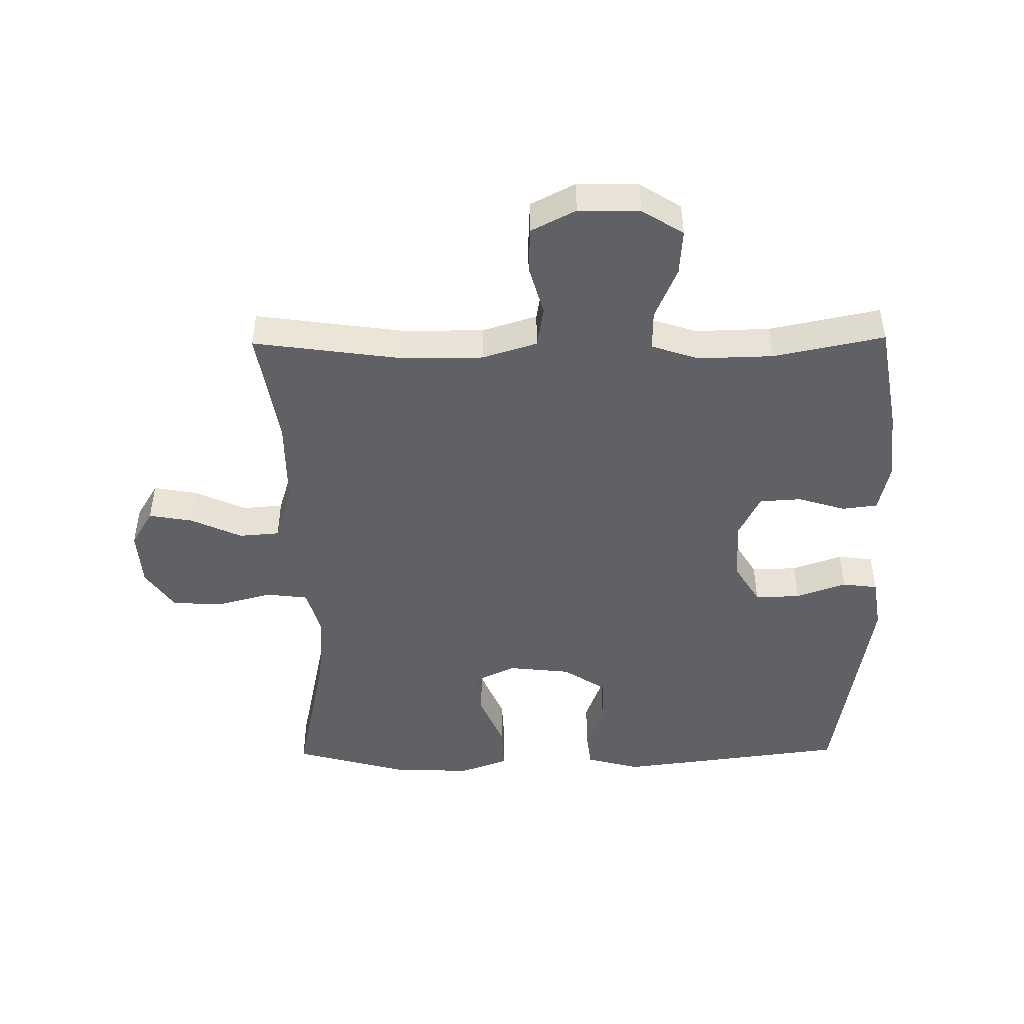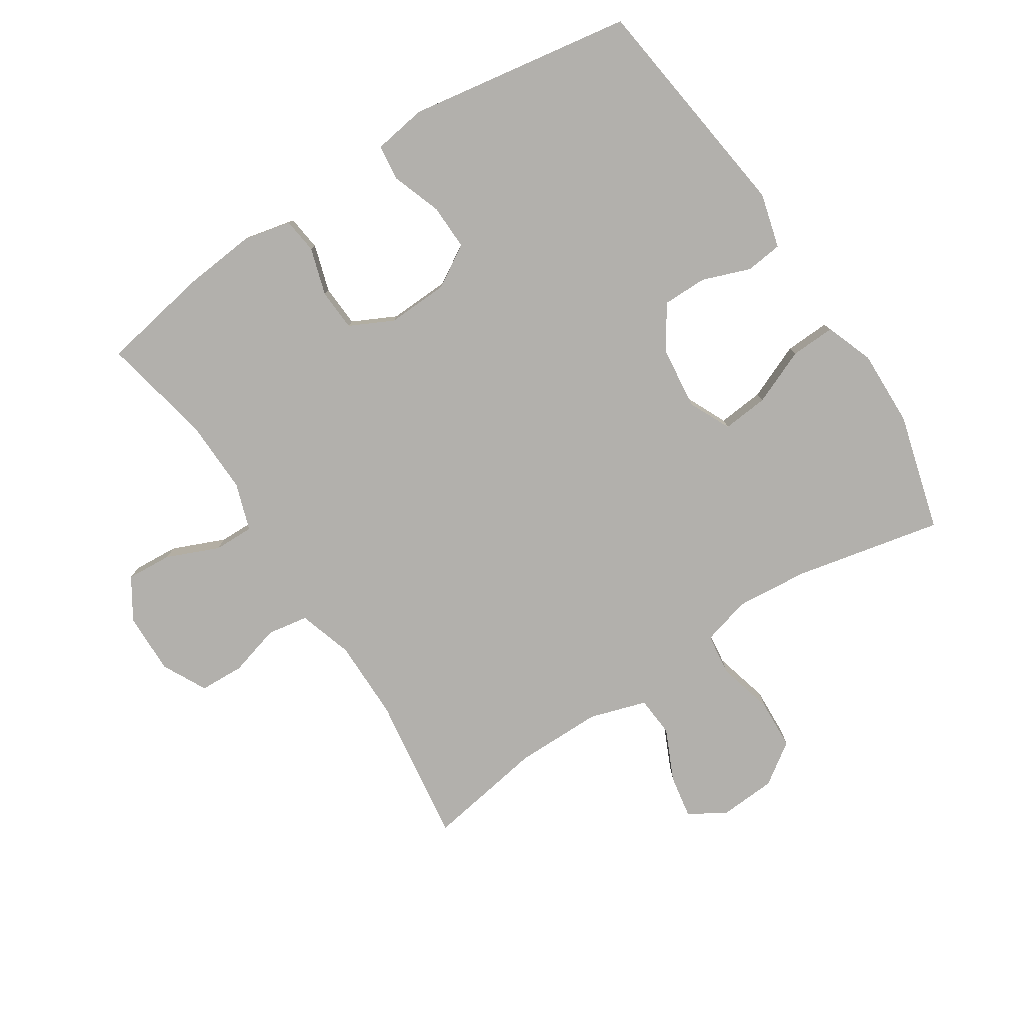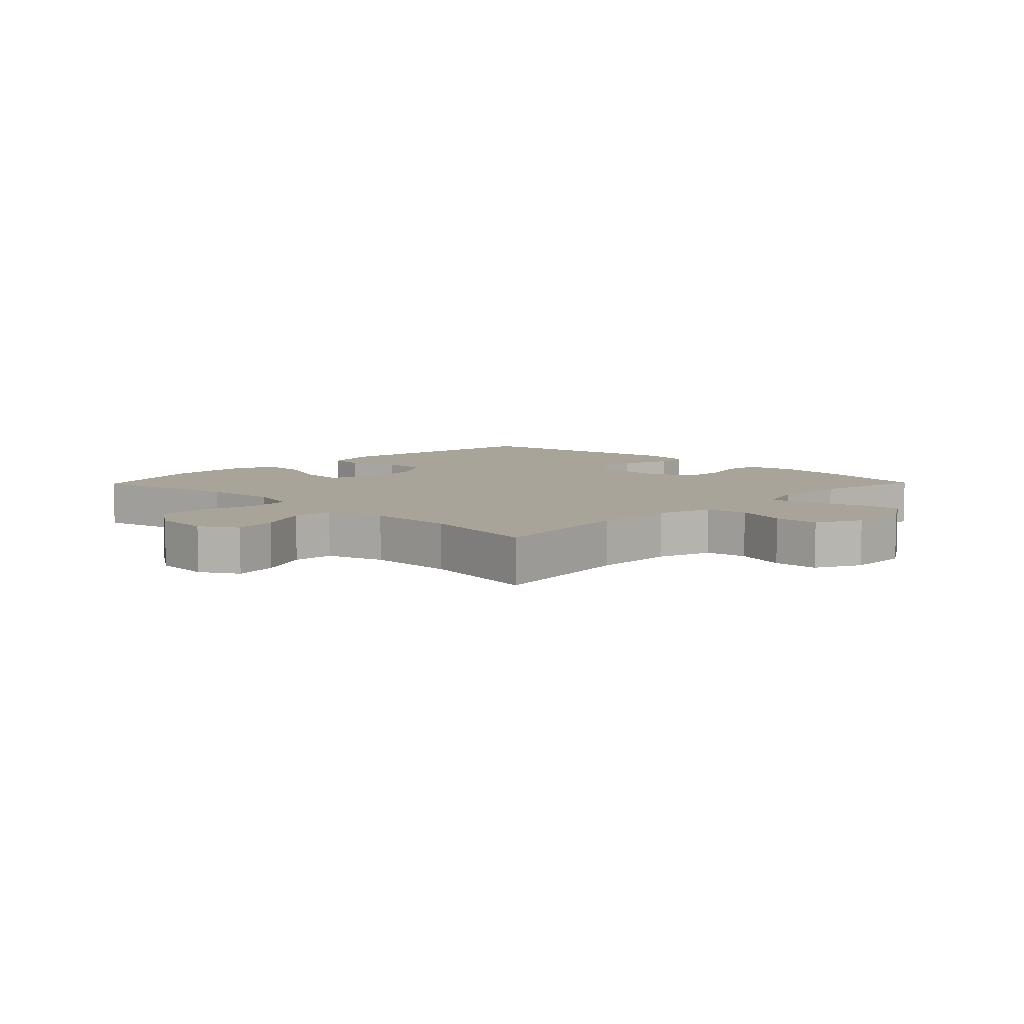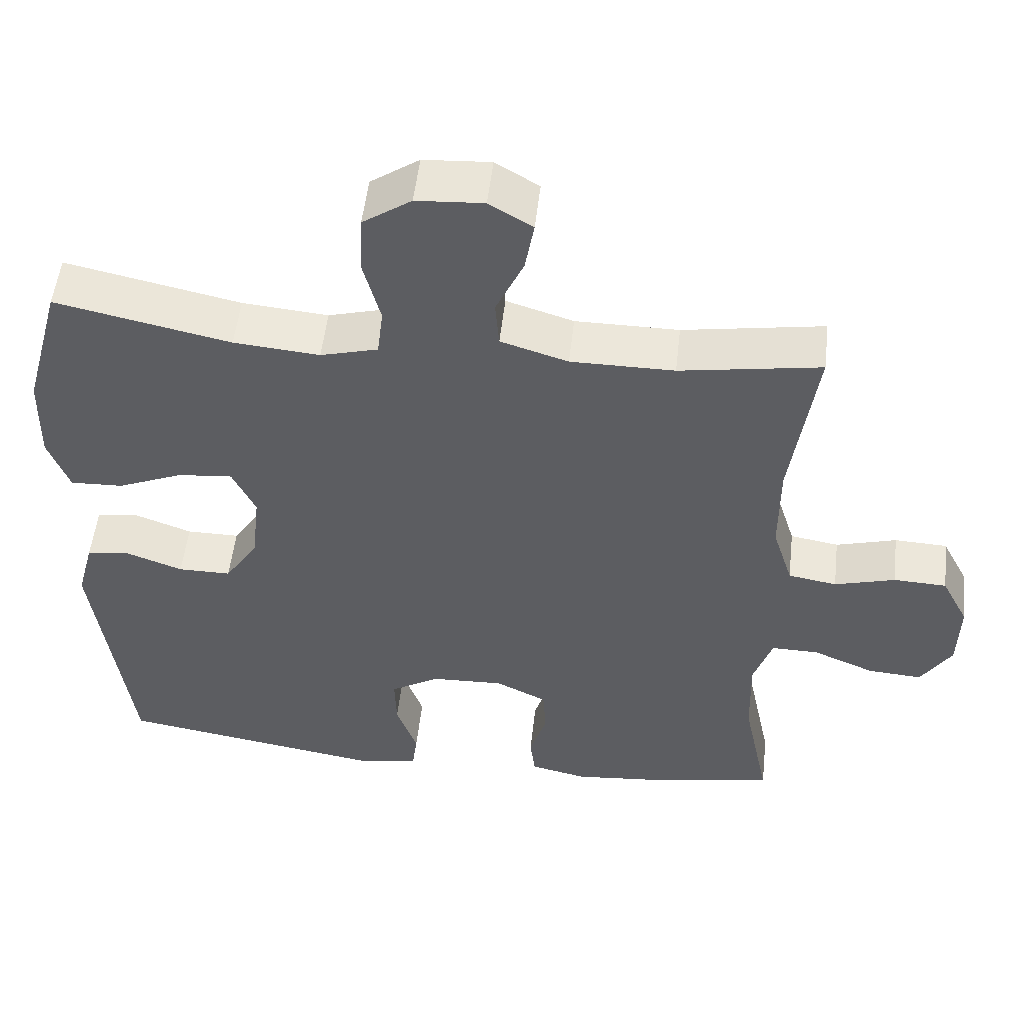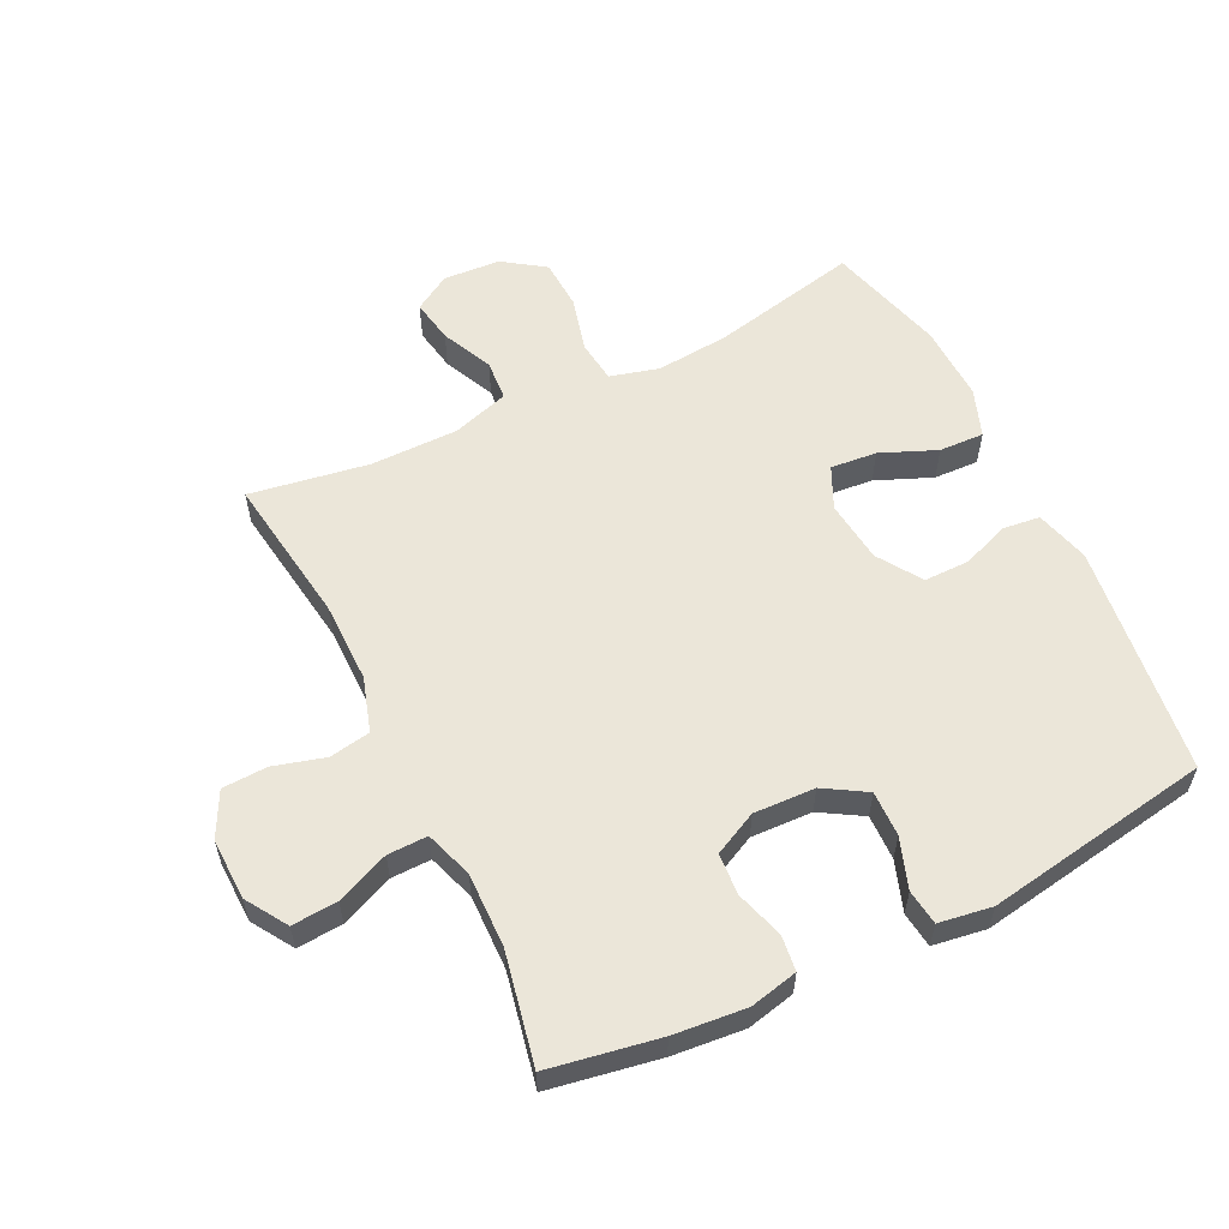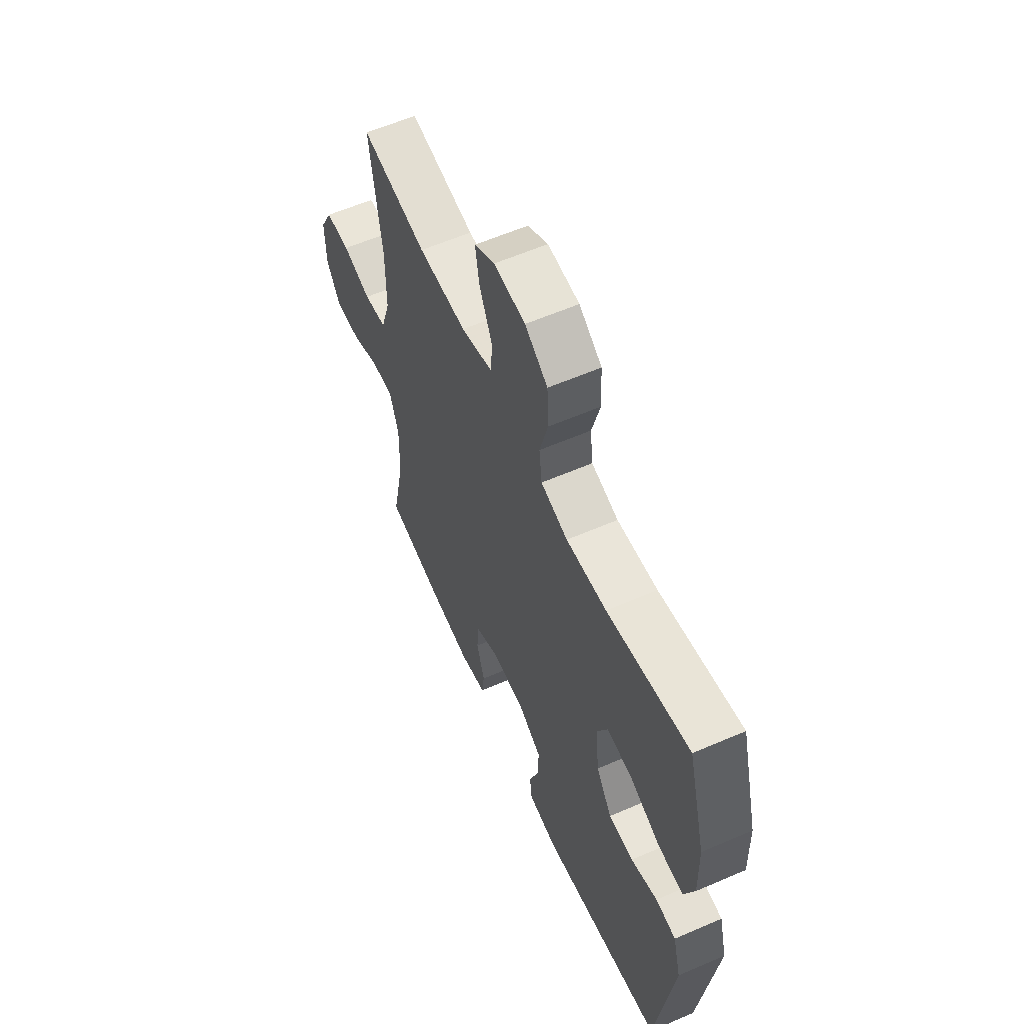
<metadata>
{"format":"obj","ext":"obj","renderer":"f3d","projection":"perspective","resolution":1024,"background":"white","views":[{"elev":-46.8,"azim":90.7,"up":"+Y"},{"elev":-78.8,"azim":-147.0,"up":"+Y"},{"elev":7.2,"azim":44.3,"up":"+Y"},{"elev":52.6,"azim":6.4,"up":"+Z"},{"elev":57.6,"azim":153.8,"up":"+Y"},{"elev":59.9,"azim":-113.9,"up":"+Z"}]}
</metadata>
<code>
v 0.5 0.07 0.5
v 0.467 0.07 0.264
v 0.467 0.07 0.136
v 0.494 0.07 0.05
v 0.559 0.07 0.039
v 0.64 0.07 0.062
v 0.711 0.07 0.059
v 0.747 0.07 -0.011
v 0.745 0.07 -0.108
v 0.704 0.07 -0.173
v 0.632 0.07 -0.168
v 0.549 0.07 -0.133
v 0.486 0.07 -0.132
v 0.461 0.07 -0.207
v 0.464 0.07 -0.325
v 0.5 0.07 -0.5
v 0.327 0.07 -0.531
v 0.213 0.07 -0.542
v 0.137 0.07 -0.525
v 0.13 0.07 -0.469
v 0.153 0.07 -0.394
v 0.149 0.07 -0.328
v 0.08 0.07 -0.294
v -0.017 0.07 -0.298
v -0.083 0.07 -0.338
v -0.081 0.07 -0.41
v -0.053 0.07 -0.489
v -0.06 0.07 -0.545
v -0.144 0.07 -0.558
v -0.5 0.07 -0.5
v -0.547 0.07 -0.135
v -0.524 0.07 -0.049
v -0.466 0.07 -0.042
v -0.39 0.07 -0.07
v -0.319 0.07 -0.07
v -0.274 0.07 -0.001
v -0.263 0.07 0.098
v -0.294 0.07 0.164
v -0.367 0.07 0.157
v -0.455 0.07 0.12
v -0.526 0.07 0.117
v -0.554 0.07 0.193
v -0.551 0.07 0.314
v -0.5 0.07 0.5
v -0.266 0.07 0.45
v -0.151 0.07 0.44
v -0.074 0.07 0.461
v -0.066 0.07 0.527
v -0.089 0.07 0.615
v -0.085 0.07 0.695
v -0.02 0.07 0.74
v 0.07 0.07 0.746
v 0.128 0.07 0.711
v 0.116 0.07 0.642
v 0.079 0.07 0.561
v 0.084 0.07 0.497
v 0.174 0.07 0.469
v 0.312 0.07 0.469
v 0.5 0 0.5
v 0.467 0 0.264
v 0.467 0 0.136
v 0.494 0 0.05
v 0.559 0 0.039
v 0.64 0 0.062
v 0.711 0 0.059
v 0.747 0 -0.011
v 0.745 0 -0.108
v 0.704 0 -0.173
v 0.632 0 -0.168
v 0.549 0 -0.133
v 0.486 0 -0.132
v 0.461 0 -0.207
v 0.464 0 -0.325
v 0.5 0 -0.5
v 0.327 0 -0.531
v 0.213 0 -0.542
v 0.137 0 -0.525
v 0.13 0 -0.469
v 0.153 0 -0.394
v 0.149 0 -0.328
v 0.08 0 -0.294
v -0.017 0 -0.298
v -0.083 0 -0.338
v -0.081 0 -0.41
v -0.053 0 -0.489
v -0.06 0 -0.545
v -0.144 0 -0.558
v -0.5 0 -0.5
v -0.547 0 -0.135
v -0.524 0 -0.049
v -0.466 0 -0.042
v -0.39 0 -0.07
v -0.319 0 -0.07
v -0.274 0 -0.001
v -0.263 0 0.098
v -0.294 0 0.164
v -0.367 0 0.157
v -0.455 0 0.12
v -0.526 0 0.117
v -0.554 0 0.193
v -0.551 0 0.314
v -0.5 0 0.5
v -0.266 0 0.45
v -0.151 0 0.44
v -0.074 0 0.461
v -0.066 0 0.527
v -0.089 0 0.615
v -0.085 0 0.695
v -0.02 0 0.74
v 0.07 0 0.746
v 0.128 0 0.711
v 0.116 0 0.642
v 0.079 0 0.561
v 0.084 0 0.497
v 0.174 0 0.469
v 0.312 0 0.469
f 53 54 55
f 52 53 55
f 51 52 55
f 50 51 55
f 49 50 55
f 48 49 55
f 47 48 55 56
f 46 47 56 57
f 43 44 45
f 42 43 45
f 41 42 45
f 40 41 45
f 39 40 45
f 38 39 45 46
f 46 57 58
f 38 46 58
f 37 38 58
f 32 33 34
f 31 32 34
f 30 31 34
f 29 30 34
f 28 29 34
f 27 28 34
f 26 27 34
f 25 26 34 35
f 24 25 35 36
f 19 20 21
f 18 19 21
f 17 18 21
f 16 17 21
f 15 16 21
f 14 15 21 22
f 13 14 22 23
f 10 11 12
f 9 10 12
f 8 9 12
f 7 8 12
f 6 7 12
f 5 6 12
f 4 5 12 13
f 36 37 58
f 24 36 58
f 23 24 58
f 13 23 58
f 4 13 58
f 3 4 58
f 58 1 2
f 2 3 58
f 113 112 111
f 113 111 110
f 113 110 109
f 113 109 108
f 113 108 107
f 113 107 106
f 114 113 106 105
f 115 114 105 104
f 103 102 101
f 103 101 100
f 103 100 99
f 103 99 98
f 103 98 97
f 104 103 97 96
f 116 115 104
f 116 104 96
f 116 96 95
f 92 91 90
f 92 90 89
f 92 89 88
f 92 88 87
f 92 87 86
f 92 86 85
f 92 85 84
f 93 92 84 83
f 94 93 83 82
f 79 78 77
f 79 77 76
f 79 76 75
f 79 75 74
f 79 74 73
f 80 79 73 72
f 81 80 72 71
f 70 69 68
f 70 68 67
f 70 67 66
f 70 66 65
f 70 65 64
f 70 64 63
f 71 70 63 62
f 116 95 94
f 116 94 82
f 116 82 81
f 116 81 71
f 116 71 62
f 116 62 61
f 60 59 116
f 116 61 60
f 1 59 60 2
f 2 60 61 3
f 3 61 62 4
f 4 62 63 5
f 5 63 64 6
f 6 64 65 7
f 7 65 66 8
f 8 66 67 9
f 9 67 68 10
f 10 68 69 11
f 11 69 70 12
f 12 70 71 13
f 13 71 72 14
f 14 72 73 15
f 15 73 74 16
f 16 74 75 17
f 17 75 76 18
f 18 76 77 19
f 19 77 78 20
f 20 78 79 21
f 21 79 80 22
f 22 80 81 23
f 23 81 82 24
f 24 82 83 25
f 25 83 84 26
f 26 84 85 27
f 27 85 86 28
f 28 86 87 29
f 29 87 88 30
f 30 88 89 31
f 31 89 90 32
f 32 90 91 33
f 33 91 92 34
f 34 92 93 35
f 35 93 94 36
f 36 94 95 37
f 37 95 96 38
f 38 96 97 39
f 39 97 98 40
f 40 98 99 41
f 41 99 100 42
f 42 100 101 43
f 43 101 102 44
f 44 102 103 45
f 45 103 104 46
f 46 104 105 47
f 47 105 106 48
f 48 106 107 49
f 49 107 108 50
f 50 108 109 51
f 51 109 110 52
f 52 110 111 53
f 53 111 112 54
f 54 112 113 55
f 55 113 114 56
f 56 114 115 57
f 57 115 116 58
f 58 116 59 1

</code>
